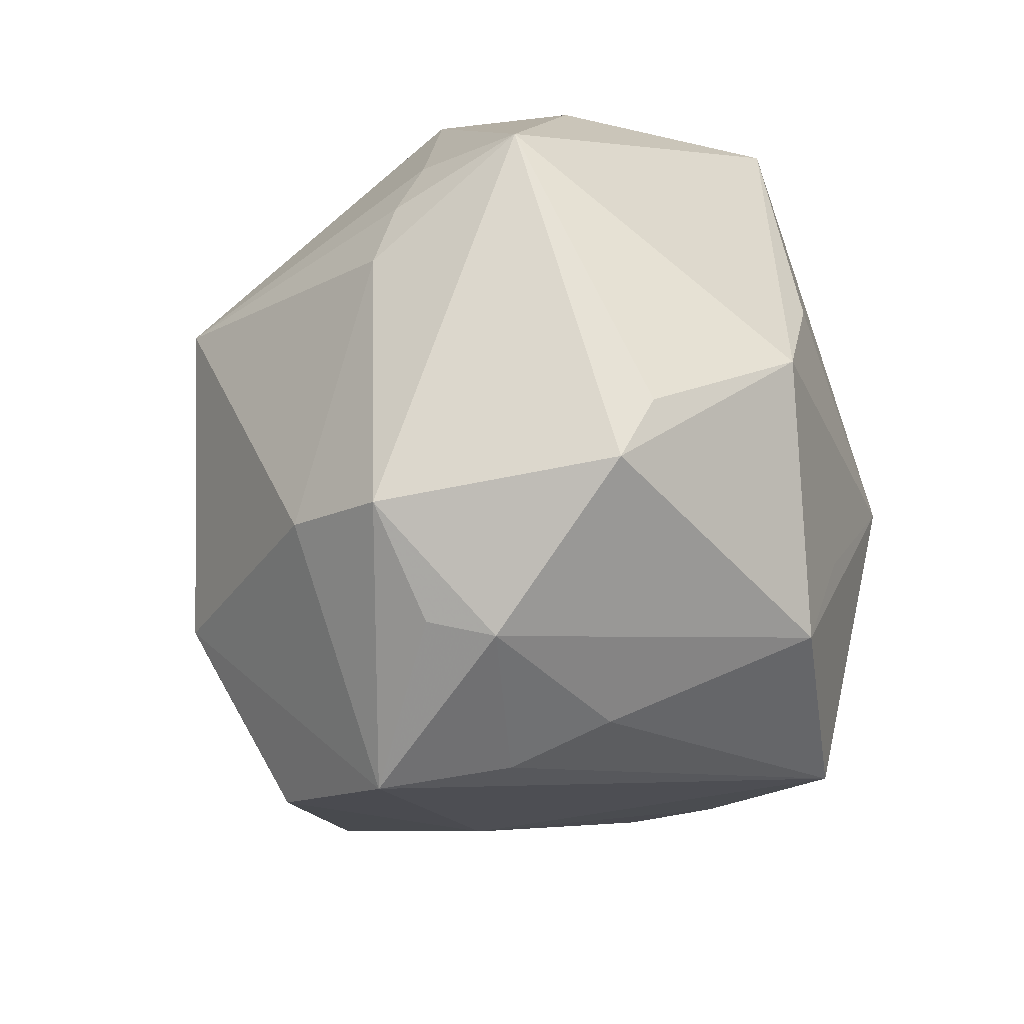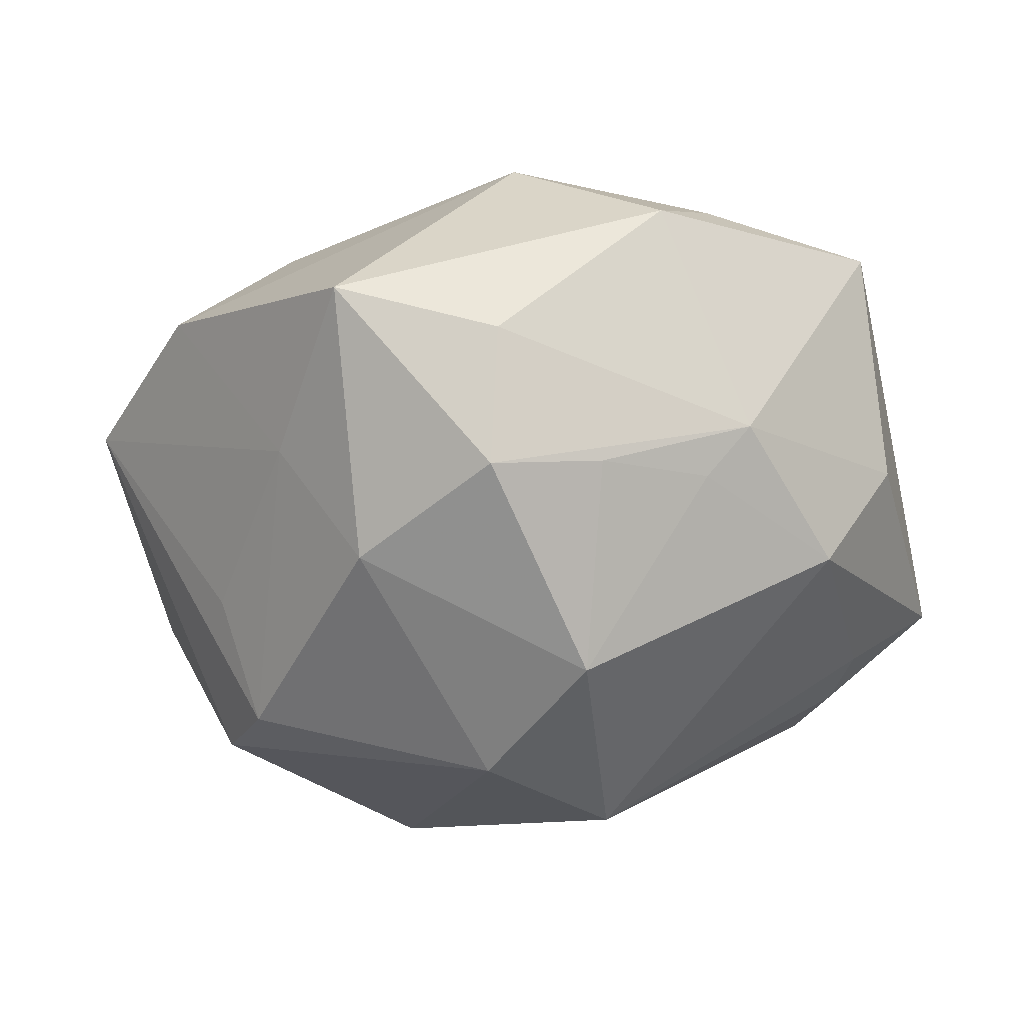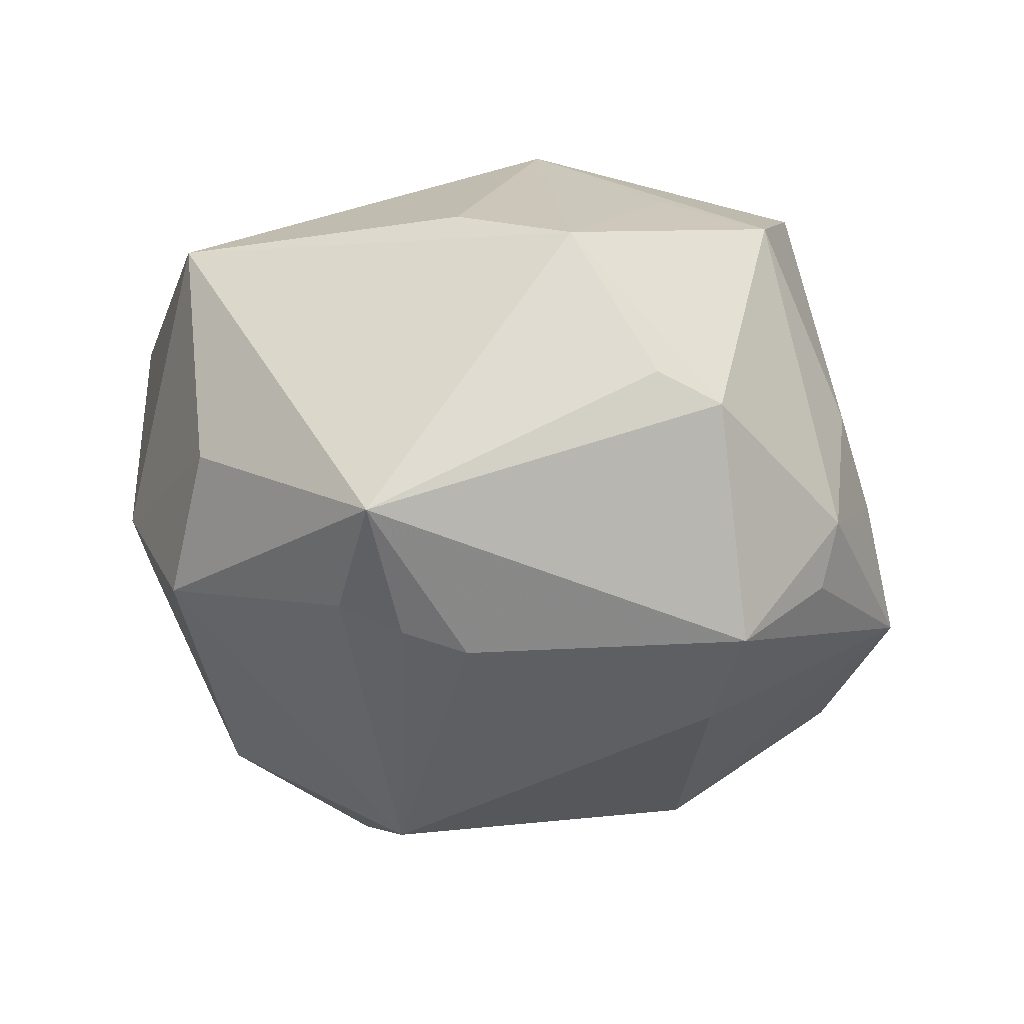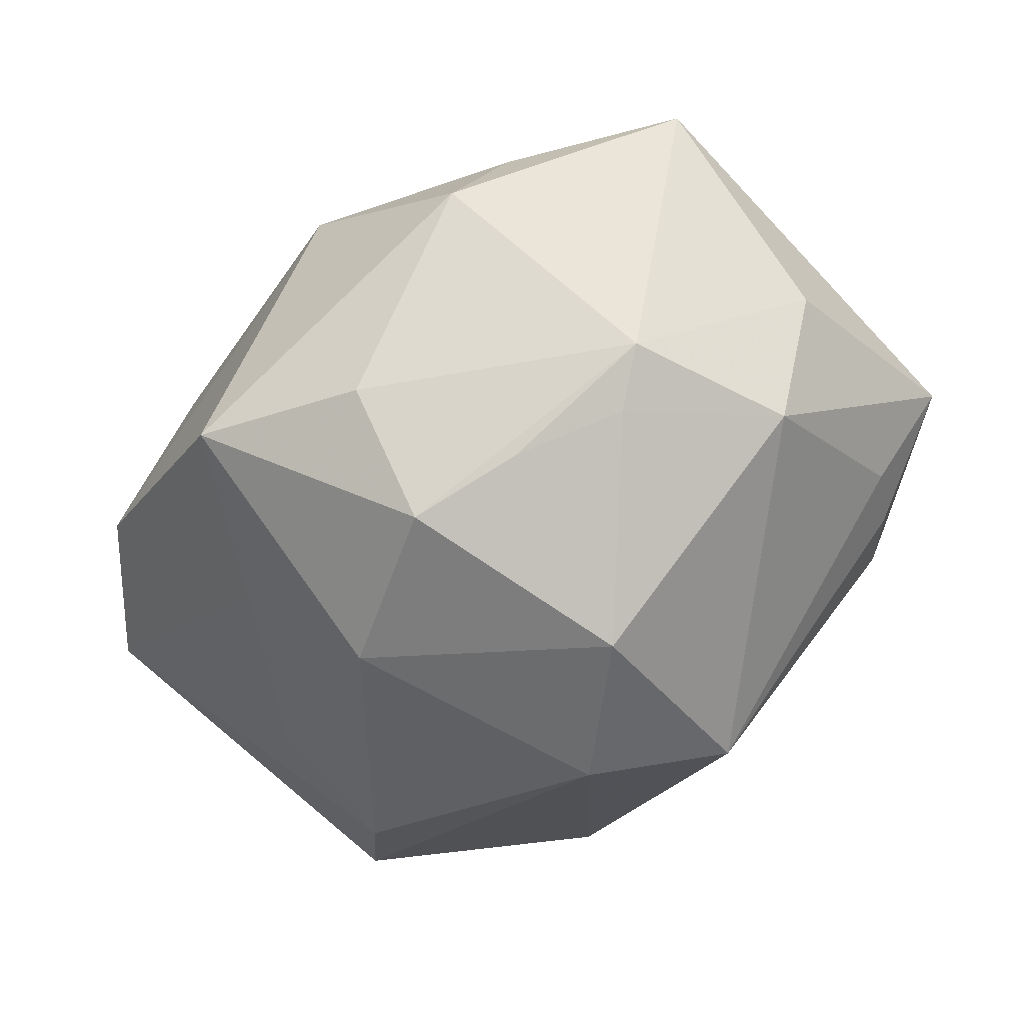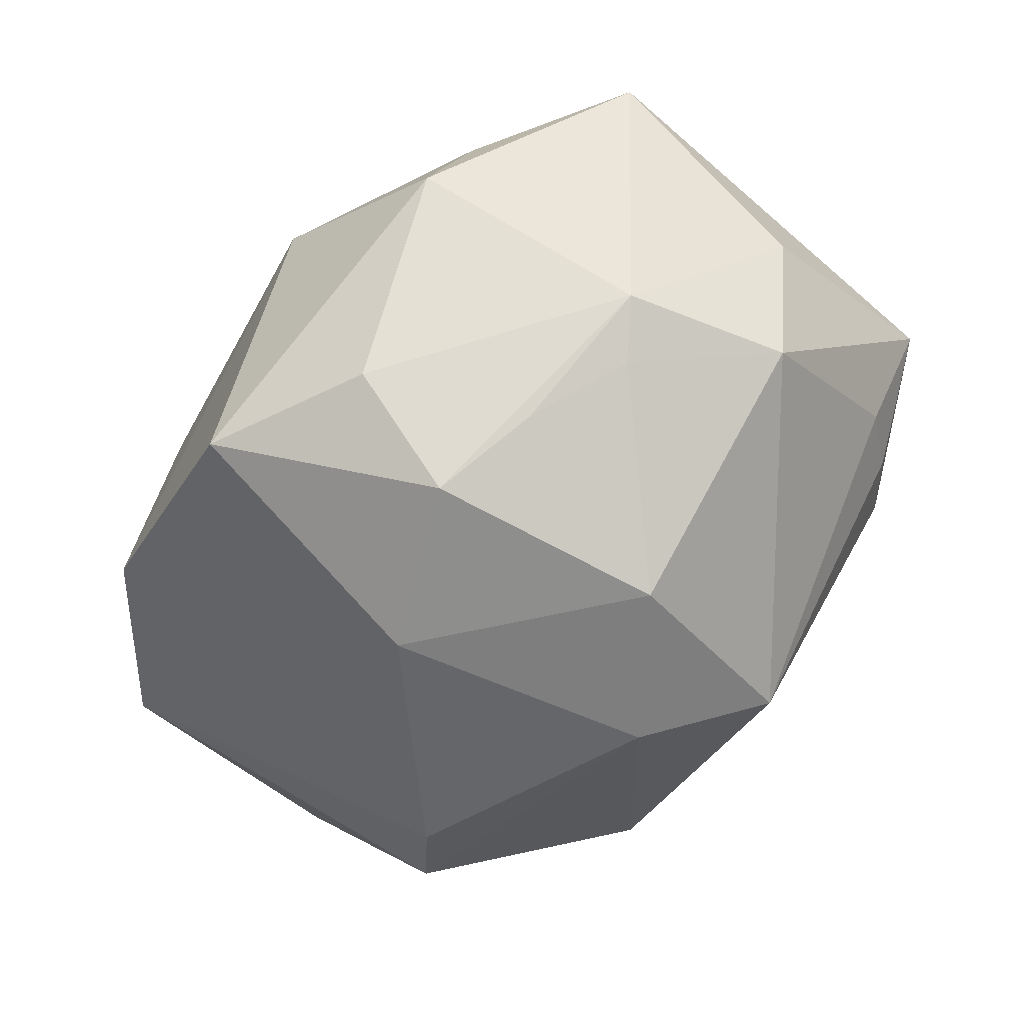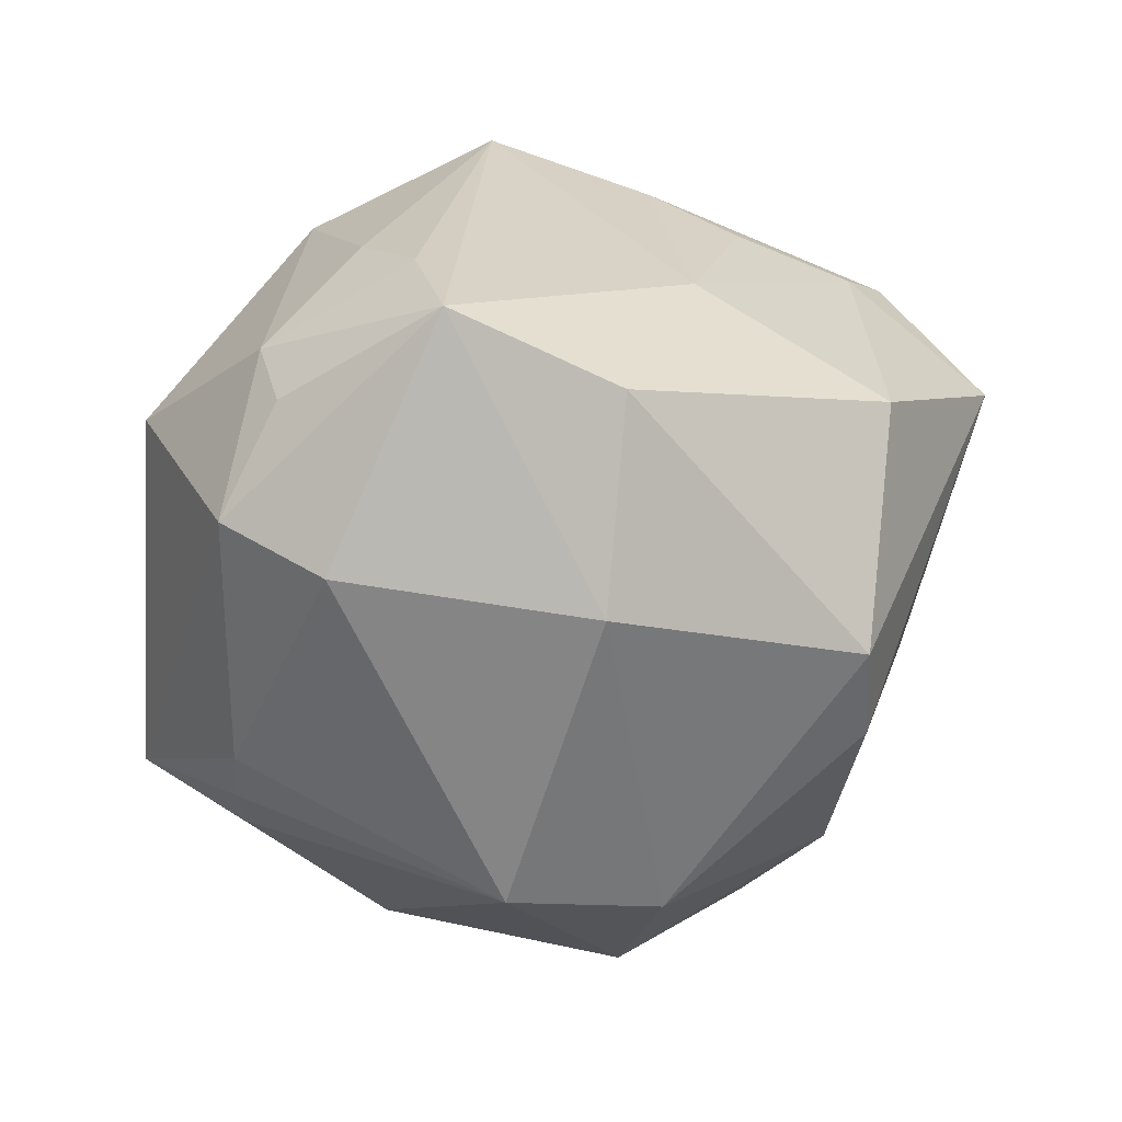
<metadata>
{"format":"obj","ext":"obj","renderer":"f3d","projection":"perspective","resolution":1024,"background":"white","views":[{"elev":-37.5,"azim":-104.9,"up":"+Y"},{"elev":-19.6,"azim":162.0,"up":"+Z"},{"elev":-15.0,"azim":-87.5,"up":"+Z"},{"elev":69.2,"azim":154.4,"up":"+Y"},{"elev":64.1,"azim":146.1,"up":"+Y"},{"elev":-52.4,"azim":6.7,"up":"+Z"}]}
</metadata>
<code>
v 0.03281 0.002306 -0.03016
v -0.0402 -0.02479 -0.000577
v 0.03089 0.003707 0.02642
v -0.04194 -0.01808 0.002582
v 0.03825 -0.02582 -0.0121
v -0.04149 -0.009057 0.01845
v 0.02454 -0.02743 0.02054
v -0.01075 0.04309 -0.004639
v -0.0334 0.002284 -0.02555
v 0.0375 0.002316 -0.01681
v 0.01752 0.0431 0.003082
v 0.02786 0.02745 -0.01844
v 0.04499 0.007613 0.01446
v -0.005478 0.0115 -0.04099
v -0.008255 -0.04296 -0.003544
v 0.04002 -0.01627 0.0239
v 0.004109 0.03212 -0.03002
v -0.01891 -0.02366 -0.02998
v 0.04981 -0.01228 0.006975
v -0.03489 0.009064 -0.02362
v 0.03534 0.02033 -0.004668
v -0.02301 -0.0309 0.02571
v -0.02258 -0.03611 -0.01635
v 0.004901 -0.004809 0.03937
v 0.008347 -0.02035 -0.03637
v -0.0008514 0.04366 0.01912
v -0.03627 0.003389 0.02253
v 0.01025 0.01709 -0.03784
v -0.02114 -0.01904 0.03
v -0.00654 0.04097 -0.01005
v 0.00559 0.04182 -0.01001
v -0.03269 0.03148 -0.003436
v -0.02935 0.03417 0.02145
v 0.01514 -0.02993 0.02719
v -0.01475 -0.03975 0.005541
v -0.03508 0.01573 -0.02071
v 0.0278 -0.01814 0.02968
v -0.004514 -0.04549 -0.01698
v -0.02287 0.03567 -0.016
v -0.0131 -0.004628 0.03911
v 0.03631 -0.02085 0.0195
v -0.01085 0.01875 0.03074
v 0.01243 -0.03843 -0.02392
v -0.002289 -0.03479 0.03475
v 0.03346 0.03603 0.008434
v -0.009449 0.03622 0.02361
v 0.03358 -0.008365 -0.0306
v 0.01952 -0.0346 -3.29e-05
v 0.01129 -0.006205 0.03934
v -0.02451 -0.03794 -0.009467
v -0.04647 0.01182 -0.01331
v 0.01117 0.02902 0.02905
v 0.01774 0.04147 -0.0116
v 0.03968 -0.002319 -0.01419
v -0.02948 -0.02724 -0.02372
f 33 51 6
f 24 52 40
f 4 51 2
f 2 6 4
f 4 6 51
f 48 38 43
f 38 25 43
f 43 25 47
f 28 25 14
f 47 25 28
f 47 28 1
f 49 52 24
f 24 40 49
f 44 38 48
f 44 49 40
f 14 9 20
f 20 9 51
f 2 51 55
f 51 9 55
f 55 50 2
f 33 6 27
f 27 40 33
f 6 40 27
f 33 40 42
f 42 40 52
f 5 43 47
f 48 43 5
f 32 51 33
f 32 39 51
f 14 39 17
f 17 28 14
f 12 1 28
f 12 17 53
f 28 17 12
f 12 21 1
f 52 13 45
f 45 26 52
f 13 21 45
f 21 12 45
f 45 12 53
f 3 49 16
f 16 13 3
f 52 49 3
f 3 13 52
f 1 21 10
f 46 26 33
f 52 26 46
f 33 42 46
f 46 42 52
f 33 26 8
f 8 32 33
f 39 32 8
f 38 44 15
f 15 44 35
f 15 50 38
f 35 50 15
f 16 49 37
f 37 44 16
f 49 44 37
f 35 44 22
f 2 50 22
f 22 50 35
f 22 6 2
f 22 44 40
f 51 39 36
f 36 20 51
f 36 39 14
f 14 20 36
f 38 50 23
f 23 55 38
f 50 55 23
f 18 25 38
f 38 55 18
f 14 25 18
f 18 9 14
f 18 55 9
f 11 45 53
f 26 45 11
f 53 8 11
f 11 8 26
f 19 21 13
f 19 10 21
f 19 5 47
f 19 13 16
f 47 1 19
f 53 17 31
f 31 8 53
f 16 44 34
f 34 44 48
f 48 7 34
f 41 19 16
f 5 19 41
f 16 34 41
f 41 34 7
f 48 5 41
f 41 7 48
f 29 40 6
f 6 22 29
f 29 22 40
f 1 10 54
f 54 19 1
f 10 19 54
f 30 31 17
f 8 31 30
f 30 17 39
f 39 8 30

</code>
